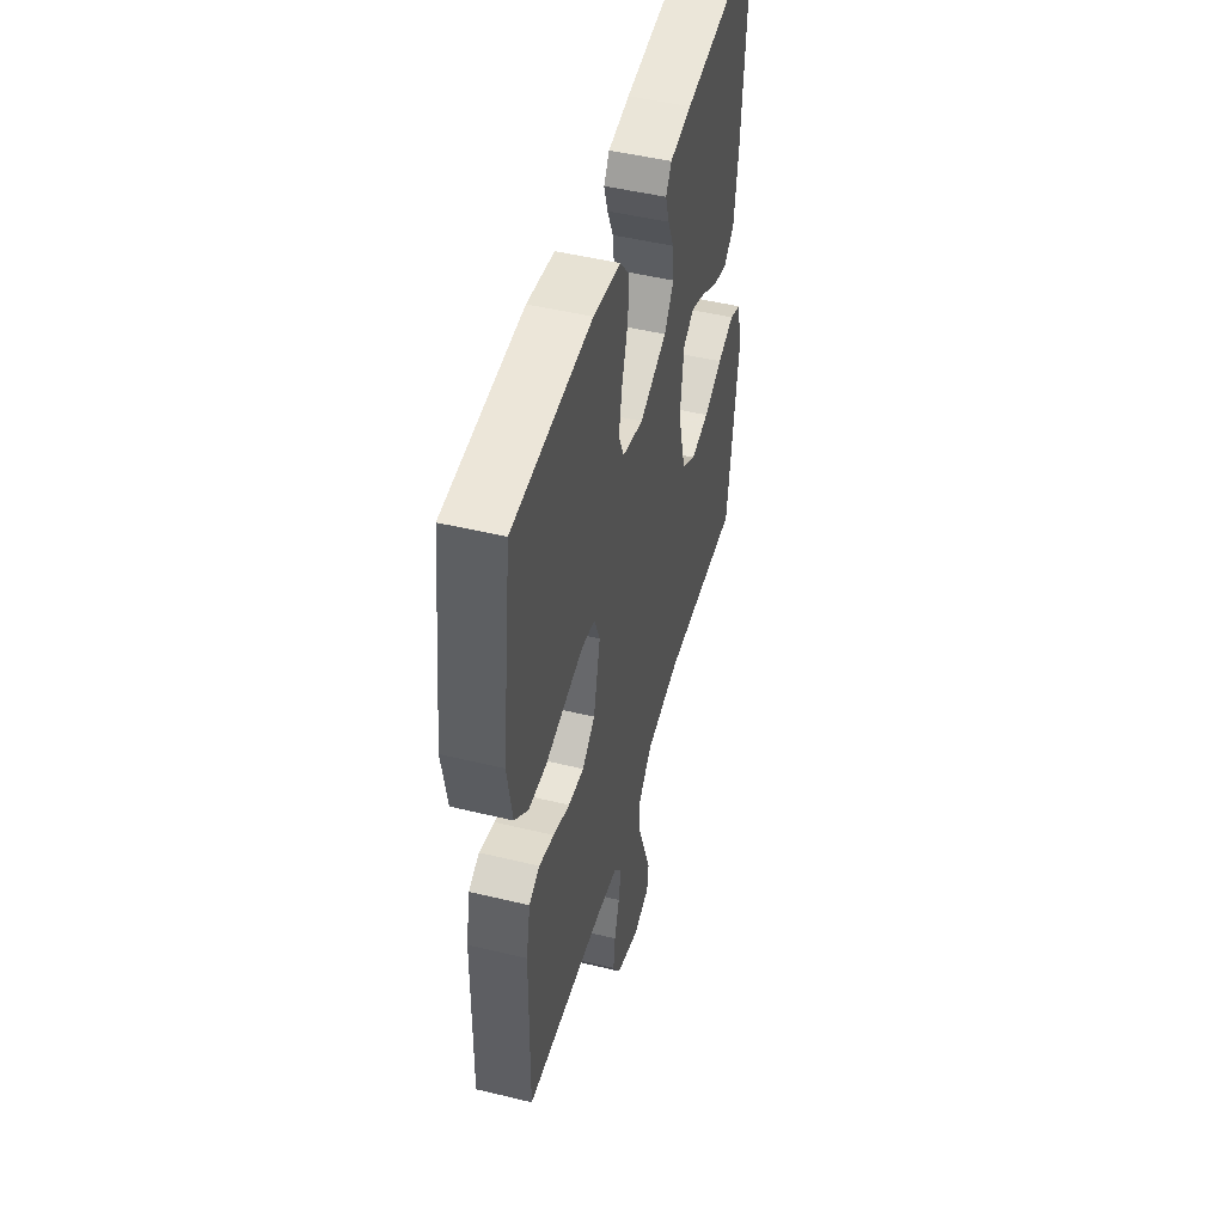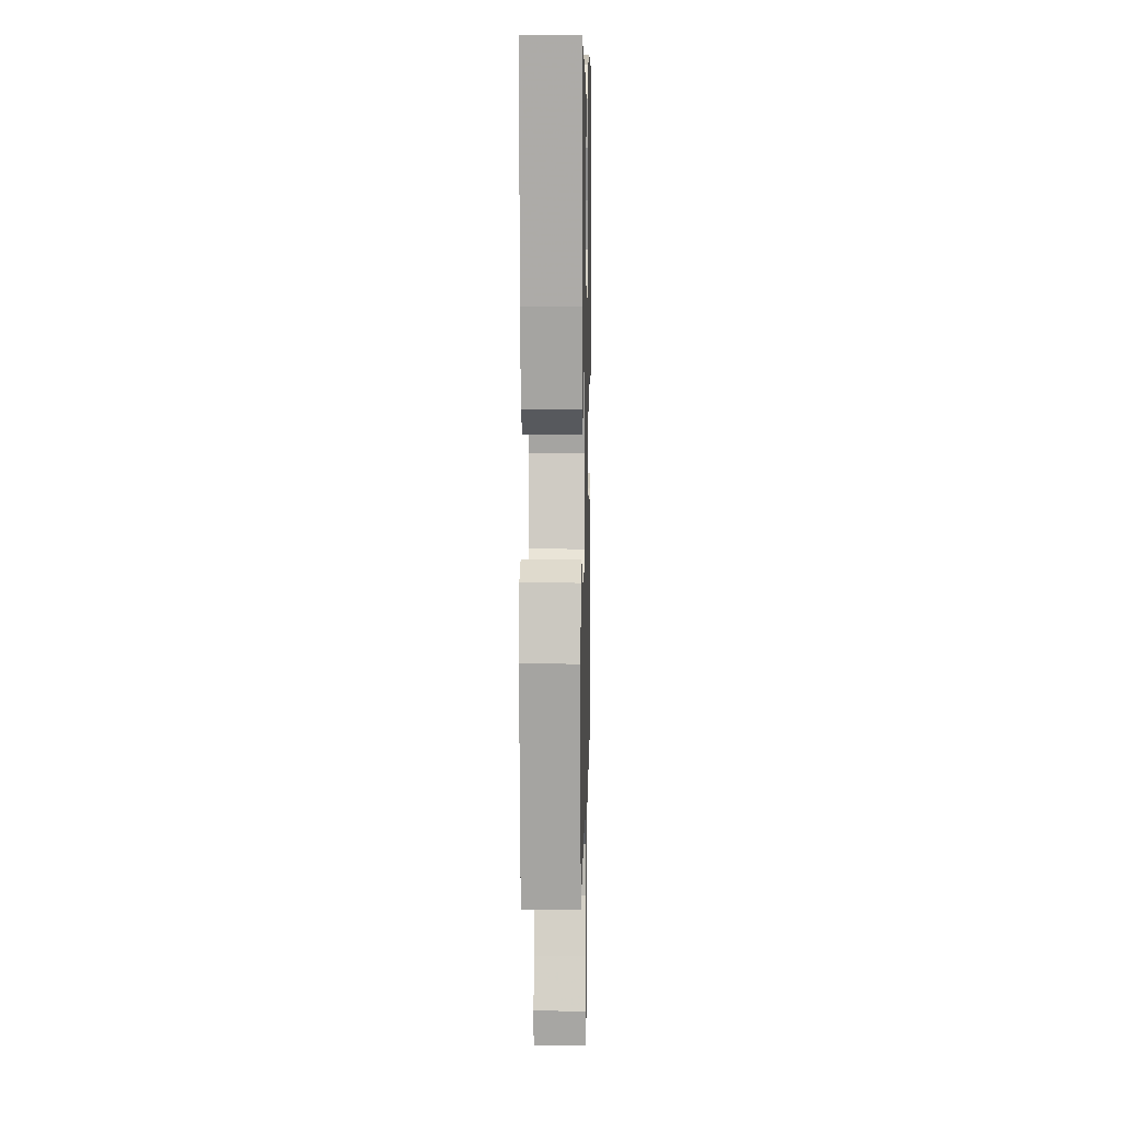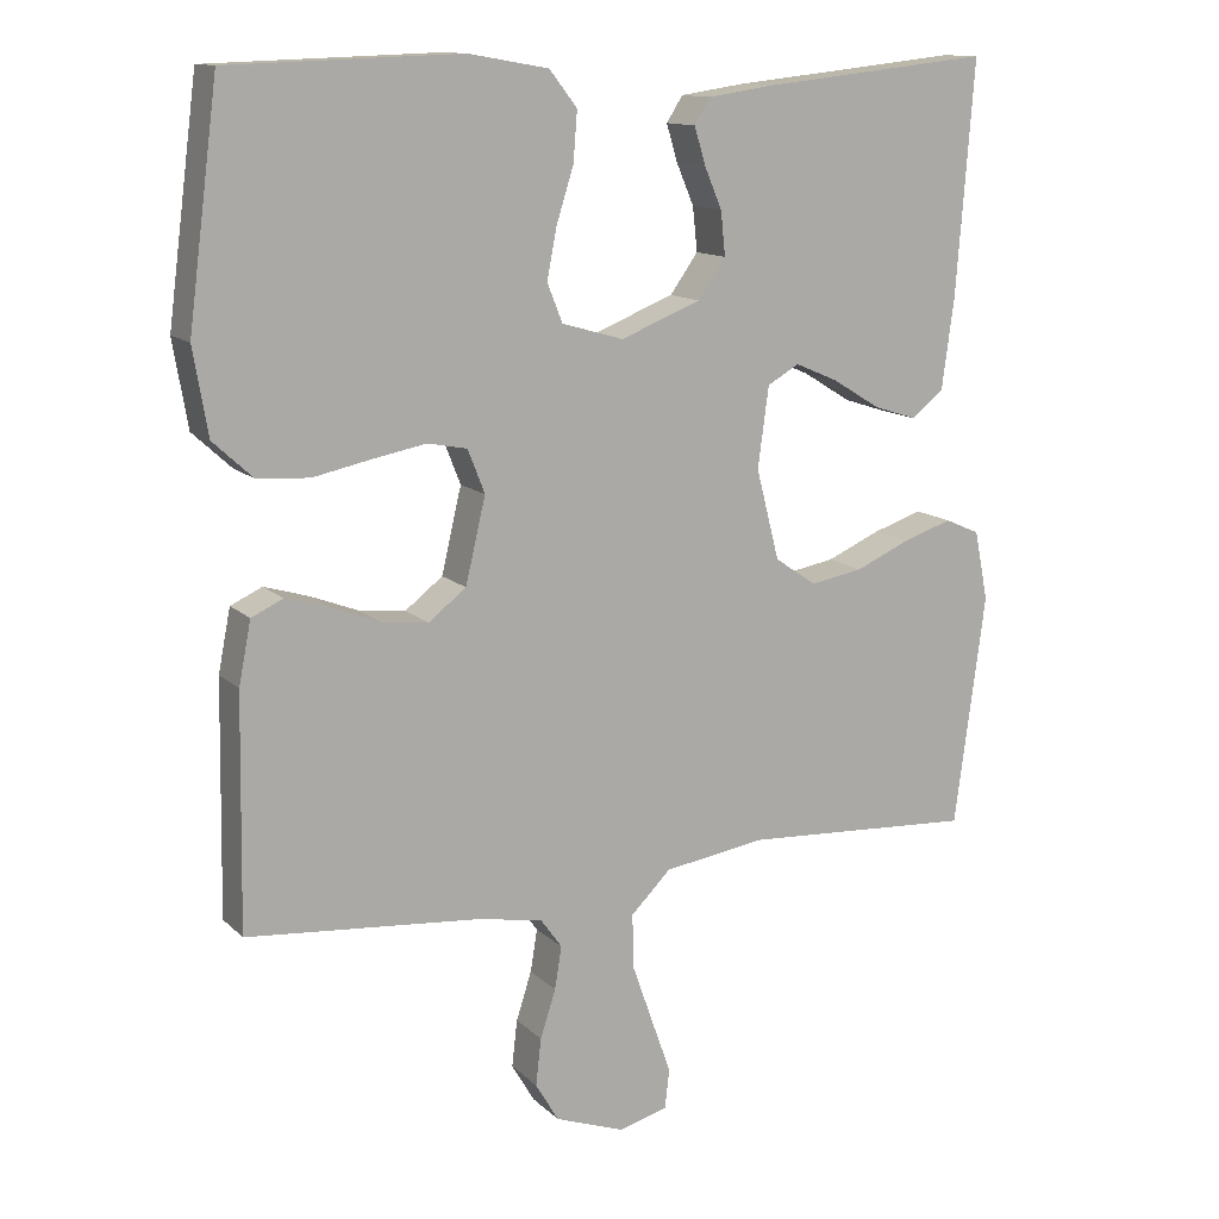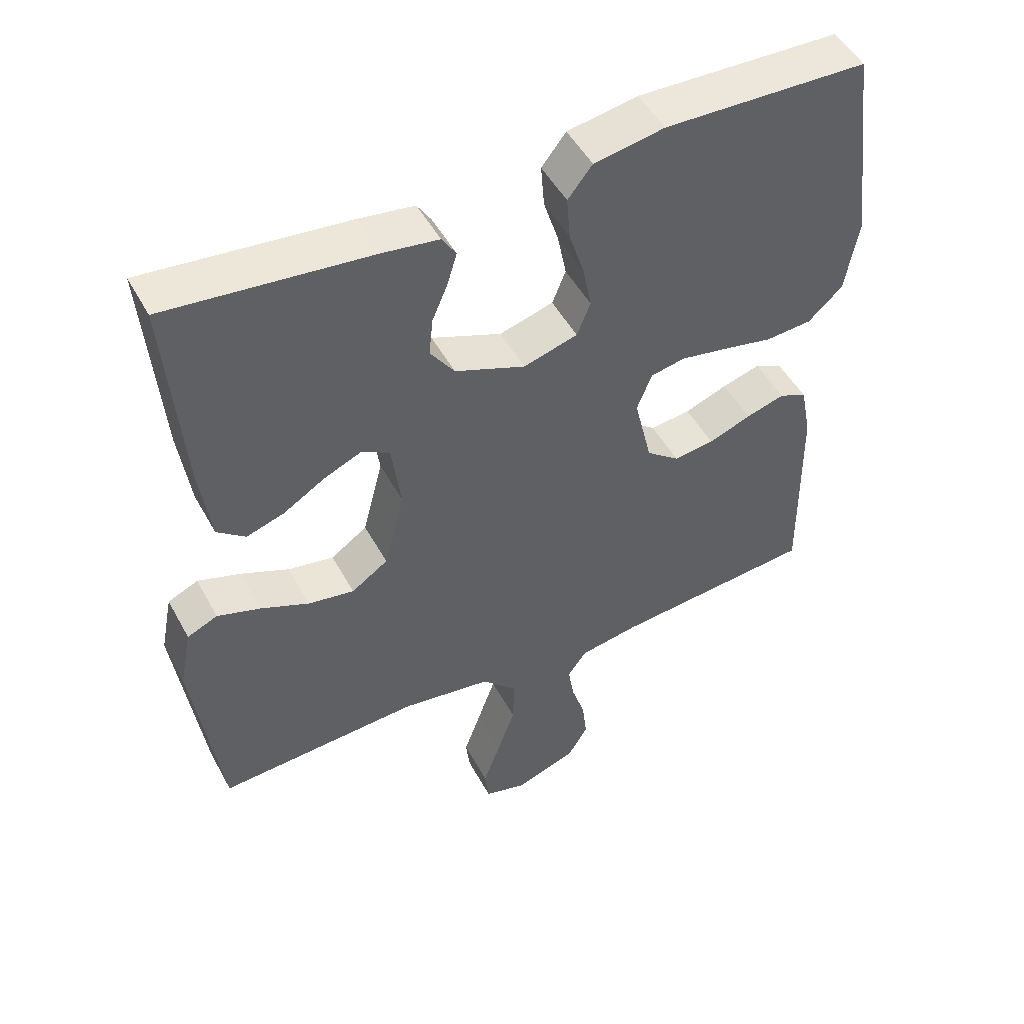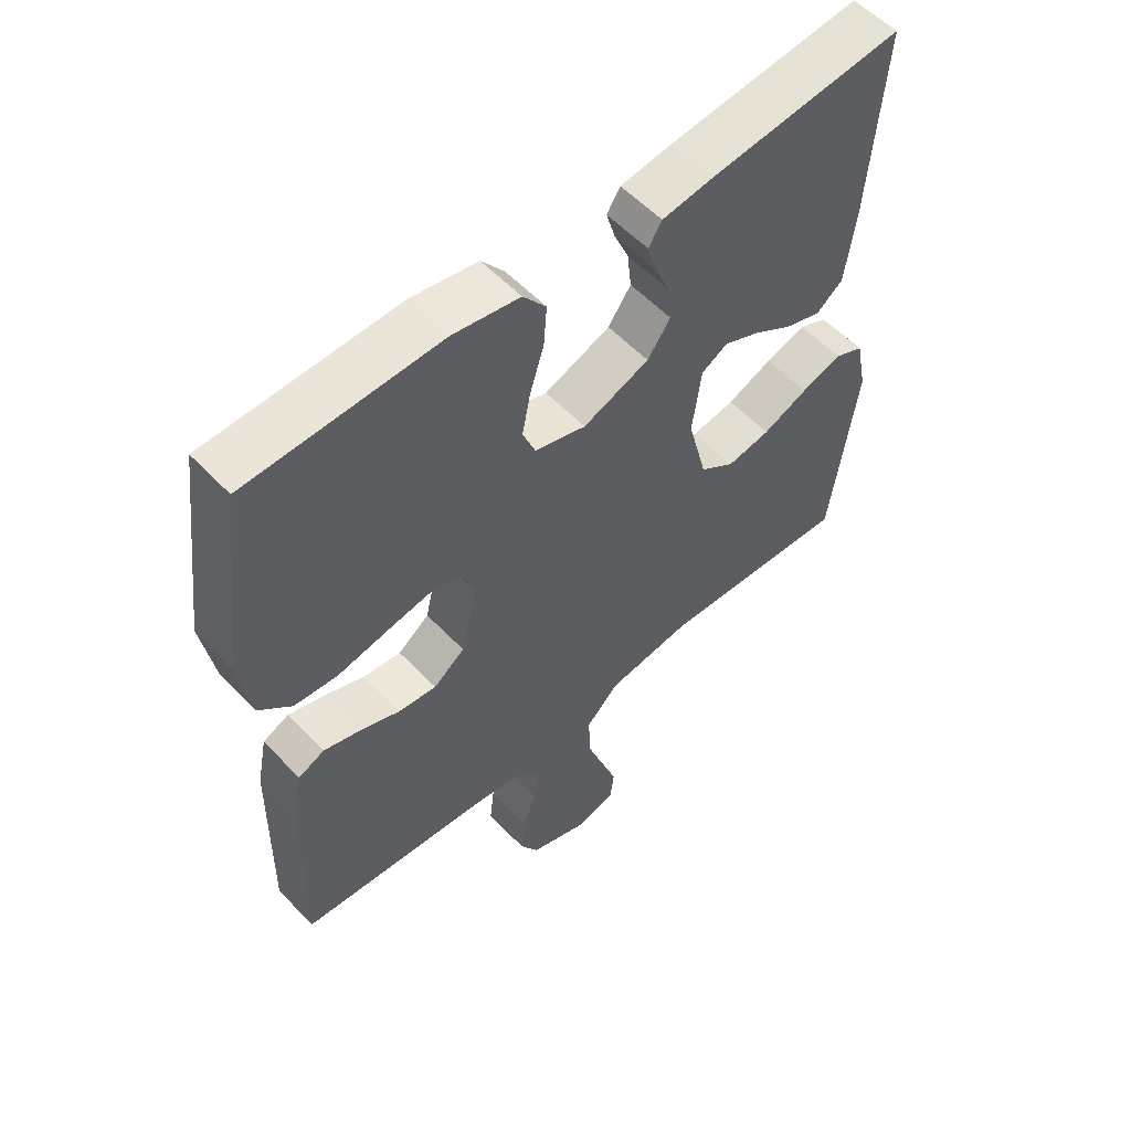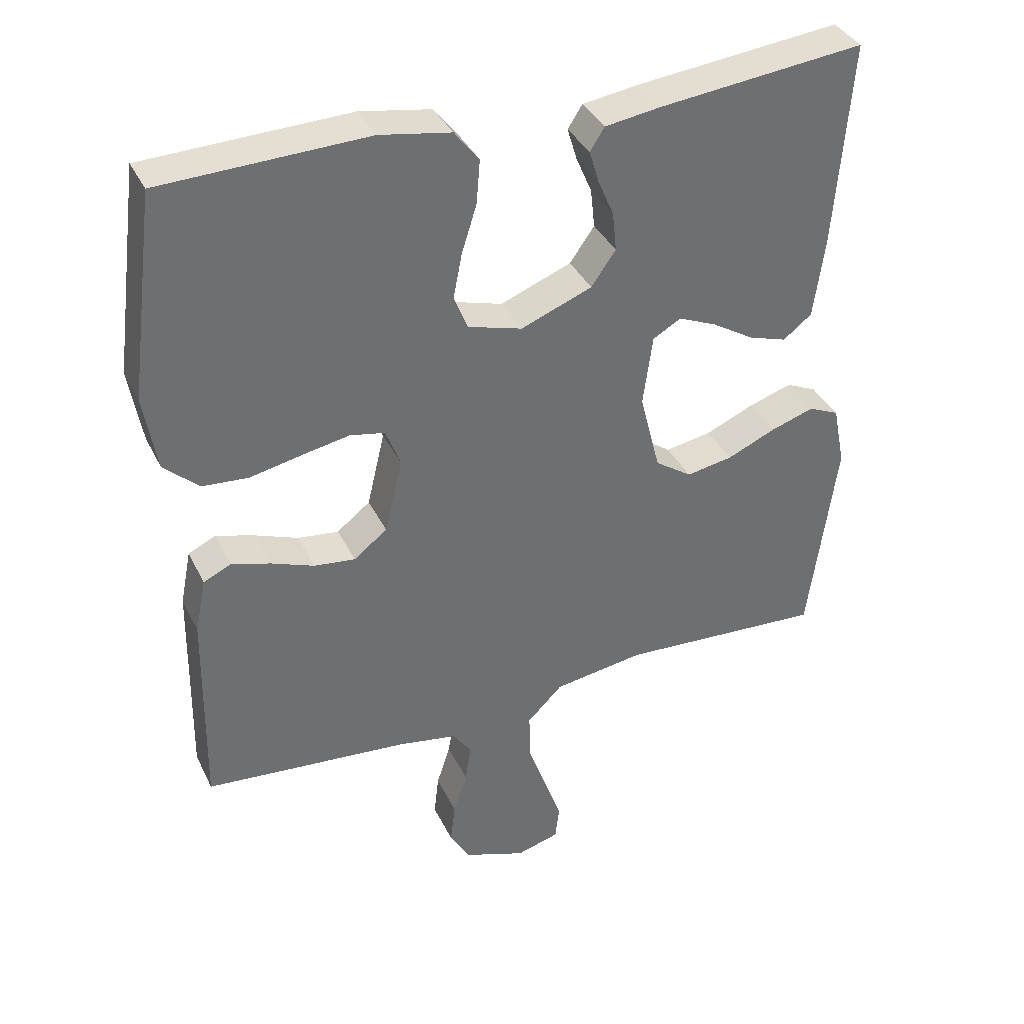
<metadata>
{"format":"obj","ext":"obj","renderer":"f3d","projection":"perspective","resolution":1024,"background":"white","views":[{"elev":48.7,"azim":-74.9,"up":"+Z"},{"elev":8.9,"azim":91.3,"up":"+Z"},{"elev":12.8,"azim":-27.3,"up":"+Z"},{"elev":49.6,"azim":152.3,"up":"+Z"},{"elev":55.8,"azim":-42.5,"up":"+Z"},{"elev":37.0,"azim":-23.5,"up":"+Z"}]}
</metadata>
<code>
v -0.5 0.07 -0.5
v -0.495 0.07 -0.2
v -0.479 0.07 -0.119
v -0.438 0.07 -0.1
v -0.381 0.07 -0.117
v -0.318 0.07 -0.141
v -0.258 0.07 -0.148
v -0.209 0.07 -0.11
v -0.183 0.07 0
v -0.205 0.07 0.056
v -0.256 0.07 0.066
v -0.325 0.07 0.053
v -0.401 0.07 0.037
v -0.469 0.07 0.042
v -0.52 0.07 0.089
v -0.539 0.07 0.2
v -0.5 0.07 0.5
v -0.2 0.07 0.51
v -0.096 0.07 0.492
v -0.06 0.07 0.446
v -0.065 0.07 0.382
v -0.087 0.07 0.312
v -0.1 0.07 0.246
v -0.08 0.07 0.196
v 0 0.07 0.173
v 0.104 0.07 0.214
v 0.14 0.07 0.265
v 0.134 0.07 0.322
v 0.111 0.07 0.376
v 0.097 0.07 0.423
v 0.118 0.07 0.456
v 0.2 0.07 0.468
v 0.5 0.07 0.5
v 0.477 0.07 0.2
v 0.461 0.07 0.081
v 0.419 0.07 0.048
v 0.363 0.07 0.066
v 0.301 0.07 0.104
v 0.245 0.07 0.128
v 0.204 0.07 0.104
v 0.19 0.07 0
v 0.22 0.07 -0.117
v 0.274 0.07 -0.154
v 0.342 0.07 -0.142
v 0.413 0.07 -0.111
v 0.477 0.07 -0.09
v 0.522 0.07 -0.11
v 0.54 0.07 -0.2
v 0.5 0.07 -0.5
v 0.2 0.07 -0.483
v 0.067 0.07 -0.503
v 0.015 0.07 -0.555
v 0.017 0.07 -0.626
v 0.044 0.07 -0.703
v 0.069 0.07 -0.773
v 0.063 0.07 -0.824
v 0 0.07 -0.842
v -0.091 0.07 -0.809
v -0.121 0.07 -0.758
v -0.114 0.07 -0.697
v -0.094 0.07 -0.635
v -0.085 0.07 -0.58
v -0.113 0.07 -0.541
v -0.2 0.07 -0.526
v -0.5 0 -0.5
v -0.495 0 -0.2
v -0.479 0 -0.119
v -0.438 0 -0.1
v -0.381 0 -0.117
v -0.318 0 -0.141
v -0.258 0 -0.148
v -0.209 0 -0.11
v -0.183 0 0
v -0.205 0 0.056
v -0.256 0 0.066
v -0.325 0 0.053
v -0.401 0 0.037
v -0.469 0 0.042
v -0.52 0 0.089
v -0.539 0 0.2
v -0.5 0 0.5
v -0.2 0 0.51
v -0.096 0 0.492
v -0.06 0 0.446
v -0.065 0 0.382
v -0.087 0 0.312
v -0.1 0 0.246
v -0.08 0 0.196
v 0 0 0.173
v 0.104 0 0.214
v 0.14 0 0.265
v 0.134 0 0.322
v 0.111 0 0.376
v 0.097 0 0.423
v 0.118 0 0.456
v 0.2 0 0.468
v 0.5 0 0.5
v 0.477 0 0.2
v 0.461 0 0.081
v 0.419 0 0.048
v 0.363 0 0.066
v 0.301 0 0.104
v 0.245 0 0.128
v 0.204 0 0.104
v 0.19 0 0
v 0.22 0 -0.117
v 0.274 0 -0.154
v 0.342 0 -0.142
v 0.413 0 -0.111
v 0.477 0 -0.09
v 0.522 0 -0.11
v 0.54 0 -0.2
v 0.5 0 -0.5
v 0.2 0 -0.483
v 0.067 0 -0.503
v 0.015 0 -0.555
v 0.017 0 -0.626
v 0.044 0 -0.703
v 0.069 0 -0.773
v 0.063 0 -0.824
v 0 0 -0.842
v -0.091 0 -0.809
v -0.121 0 -0.758
v -0.114 0 -0.697
v -0.094 0 -0.635
v -0.085 0 -0.58
v -0.113 0 -0.541
v -0.2 0 -0.526
f 59 60 61
f 58 59 61
f 57 58 61
f 56 57 61
f 55 56 61
f 54 55 61
f 53 54 61 62
f 52 53 62 63
f 48 49 50
f 47 48 50
f 46 47 50
f 45 46 50
f 44 45 50
f 43 44 50 51
f 52 63 64
f 51 52 64
f 43 51 64
f 42 43 64
f 36 37 38
f 35 36 38
f 34 35 38
f 33 34 38
f 32 33 38
f 31 32 38
f 30 31 38
f 29 30 38
f 28 29 38
f 27 28 38 39
f 26 27 39 40
f 20 21 22
f 19 20 22
f 18 19 22
f 17 18 22
f 16 17 22
f 15 16 22
f 14 15 22
f 13 14 22
f 12 13 22
f 11 12 22 23
f 10 11 23 24
f 4 5 6
f 3 4 6
f 2 3 6
f 1 2 6
f 64 1 6
f 64 6 7
f 64 7 8
f 42 64 8
f 41 42 8
f 41 8 9
f 40 41 9
f 26 40 9
f 25 26 9
f 9 10 24 25
f 125 124 123
f 125 123 122
f 125 122 121
f 125 121 120
f 125 120 119
f 125 119 118
f 126 125 118 117
f 127 126 117 116
f 114 113 112
f 114 112 111
f 114 111 110
f 114 110 109
f 114 109 108
f 115 114 108 107
f 128 127 116
f 128 116 115
f 128 115 107
f 128 107 106
f 102 101 100
f 102 100 99
f 102 99 98
f 102 98 97
f 102 97 96
f 102 96 95
f 102 95 94
f 102 94 93
f 102 93 92
f 103 102 92 91
f 104 103 91 90
f 86 85 84
f 86 84 83
f 86 83 82
f 86 82 81
f 86 81 80
f 86 80 79
f 86 79 78
f 86 78 77
f 86 77 76
f 87 86 76 75
f 88 87 75 74
f 70 69 68
f 70 68 67
f 70 67 66
f 70 66 65
f 70 65 128
f 71 70 128
f 72 71 128
f 72 128 106
f 72 106 105
f 73 72 105
f 73 105 104
f 73 104 90
f 73 90 89
f 89 88 74 73
f 1 65 66 2
f 2 66 67 3
f 3 67 68 4
f 4 68 69 5
f 5 69 70 6
f 6 70 71 7
f 7 71 72 8
f 8 72 73 9
f 9 73 74 10
f 10 74 75 11
f 11 75 76 12
f 12 76 77 13
f 13 77 78 14
f 14 78 79 15
f 15 79 80 16
f 16 80 81 17
f 17 81 82 18
f 18 82 83 19
f 19 83 84 20
f 20 84 85 21
f 21 85 86 22
f 22 86 87 23
f 23 87 88 24
f 24 88 89 25
f 25 89 90 26
f 26 90 91 27
f 27 91 92 28
f 28 92 93 29
f 29 93 94 30
f 30 94 95 31
f 31 95 96 32
f 32 96 97 33
f 33 97 98 34
f 34 98 99 35
f 35 99 100 36
f 36 100 101 37
f 37 101 102 38
f 38 102 103 39
f 39 103 104 40
f 40 104 105 41
f 41 105 106 42
f 42 106 107 43
f 43 107 108 44
f 44 108 109 45
f 45 109 110 46
f 46 110 111 47
f 47 111 112 48
f 48 112 113 49
f 49 113 114 50
f 50 114 115 51
f 51 115 116 52
f 52 116 117 53
f 53 117 118 54
f 54 118 119 55
f 55 119 120 56
f 56 120 121 57
f 57 121 122 58
f 58 122 123 59
f 59 123 124 60
f 60 124 125 61
f 61 125 126 62
f 62 126 127 63
f 63 127 128 64
f 64 128 65 1

</code>
